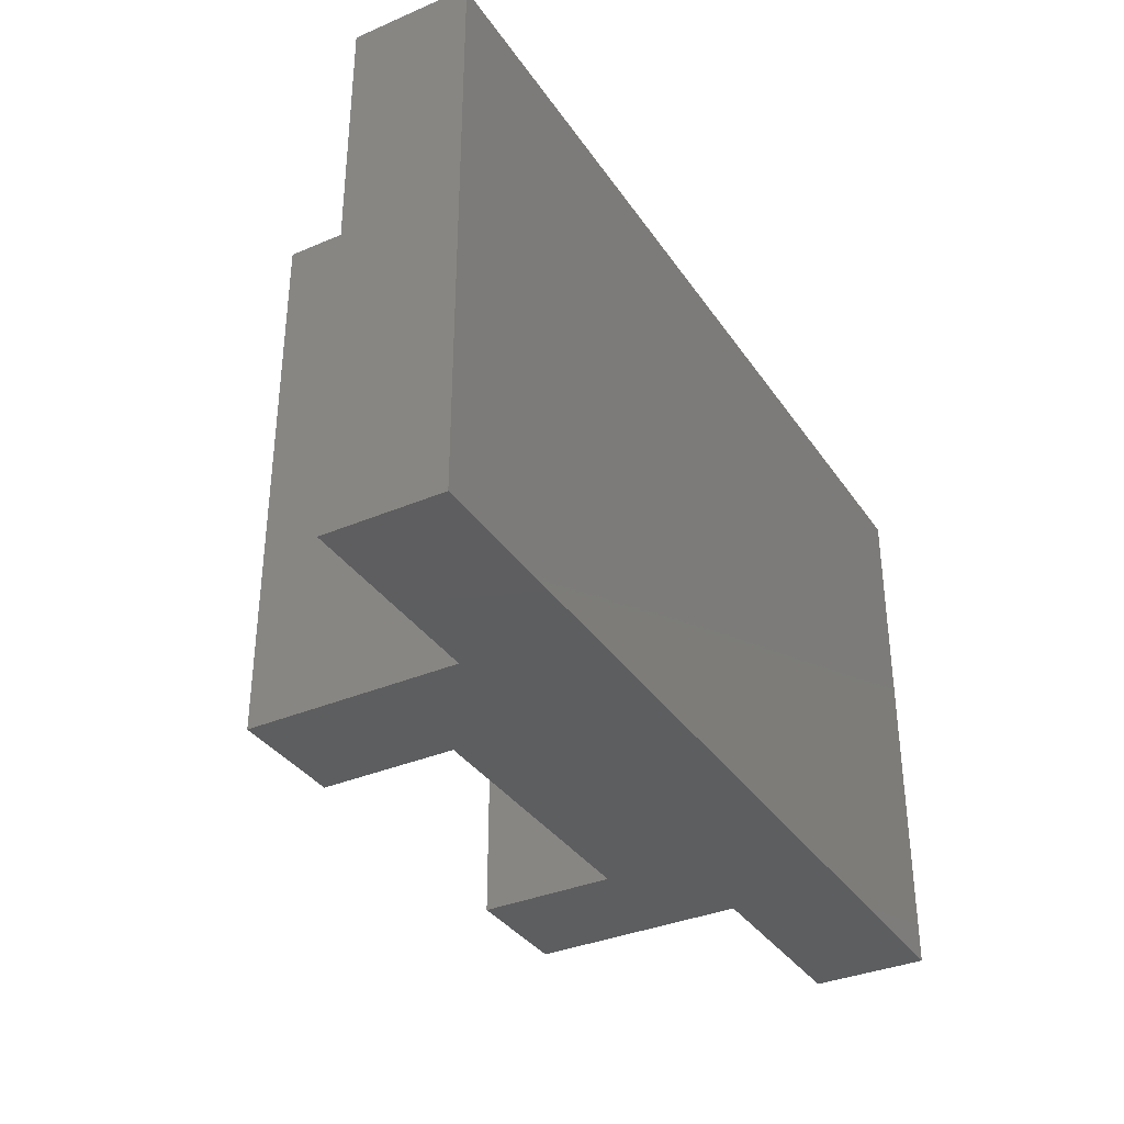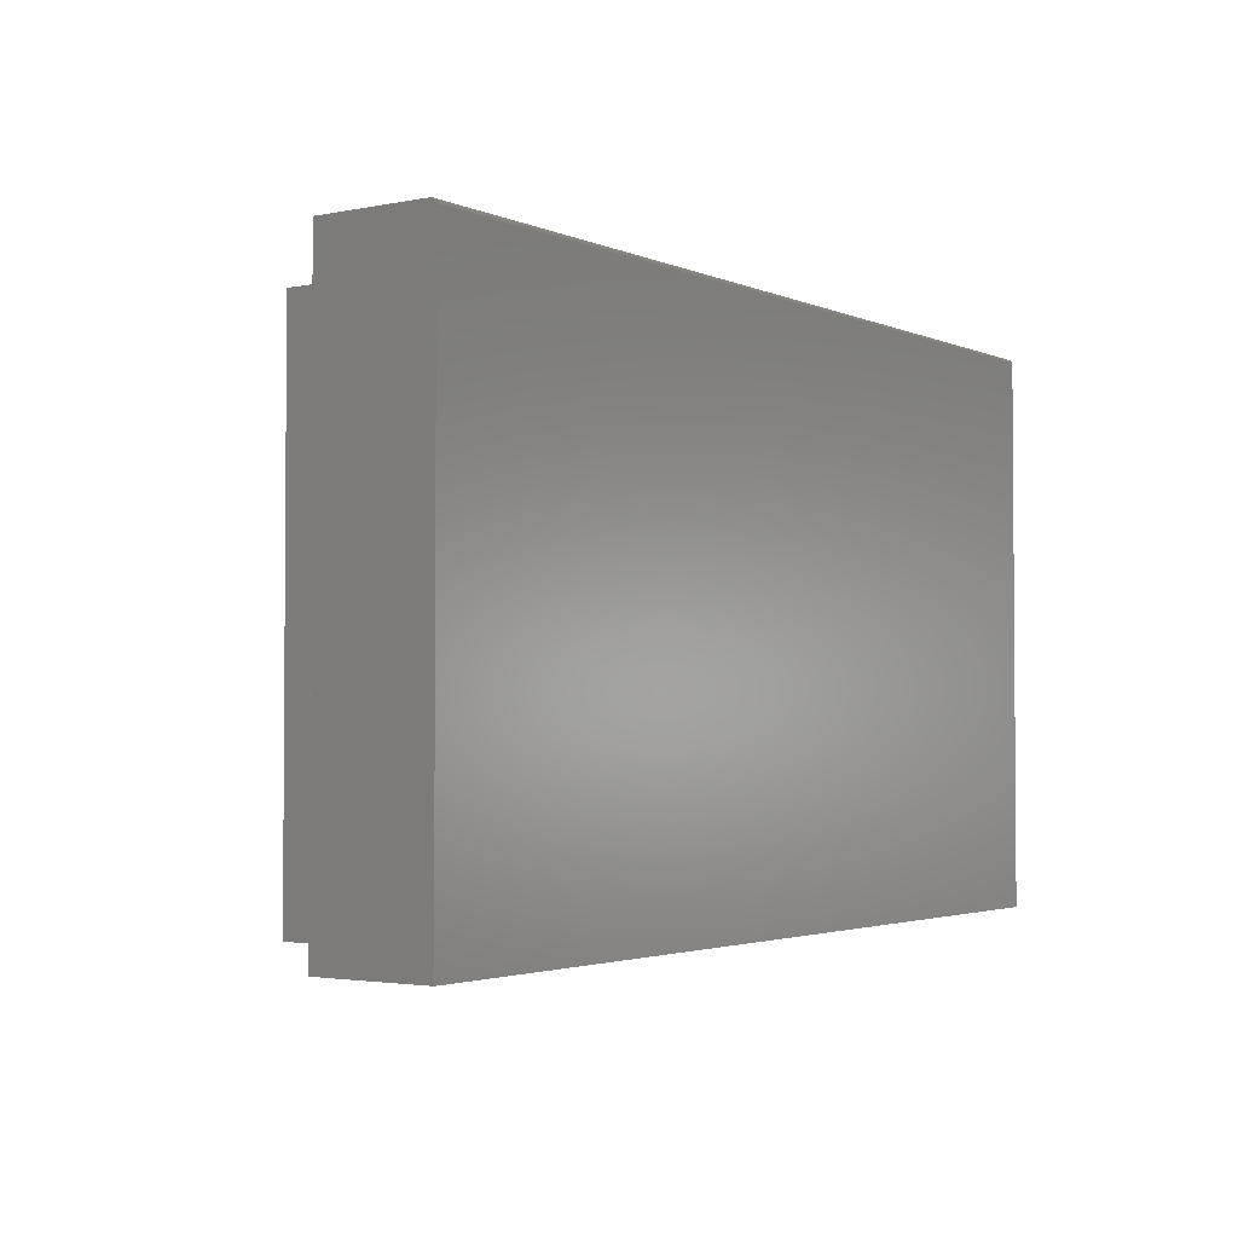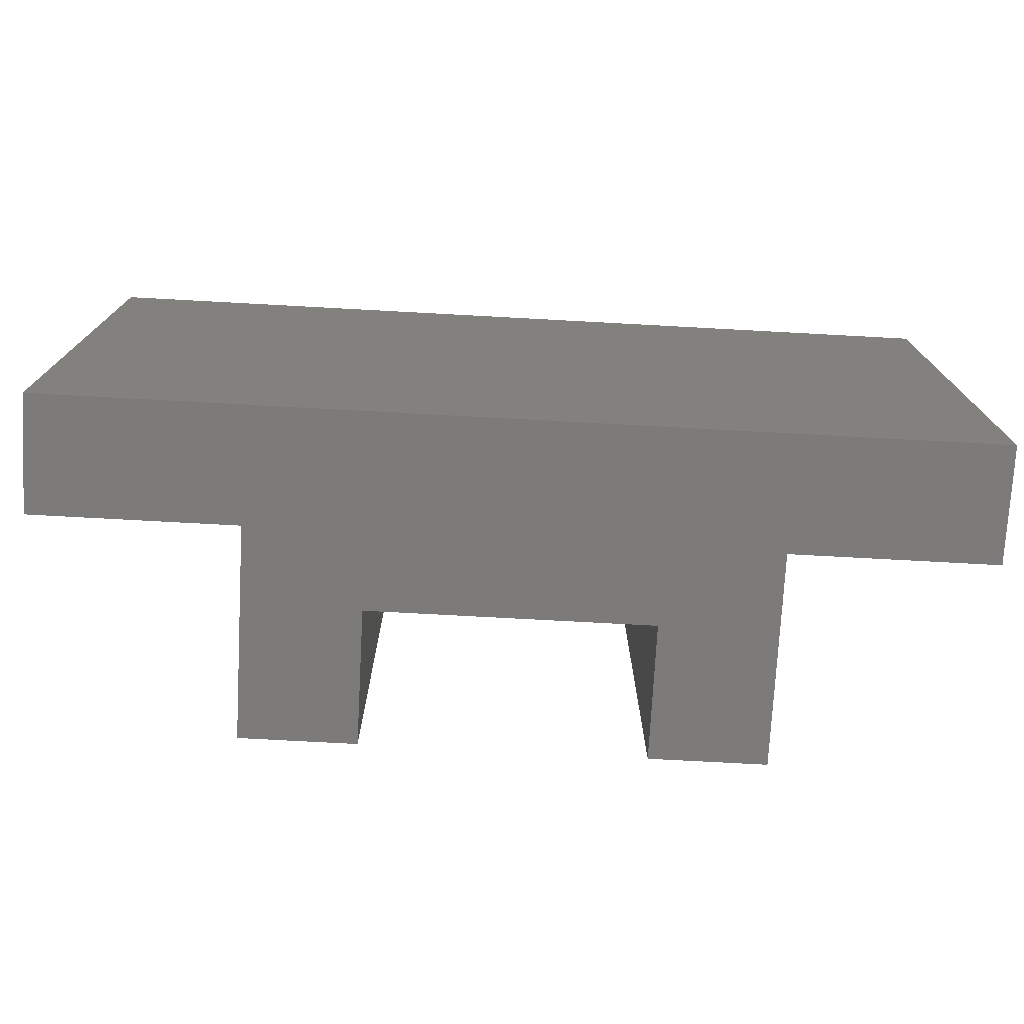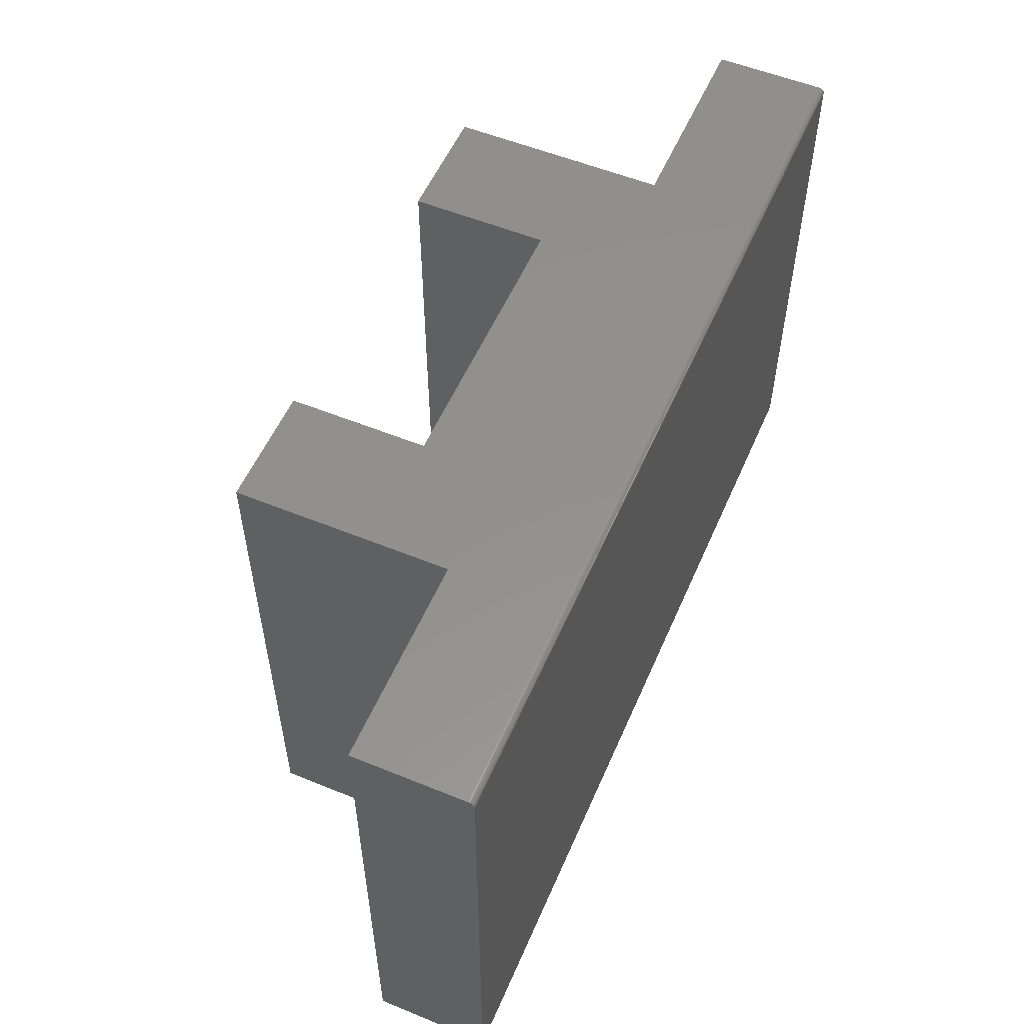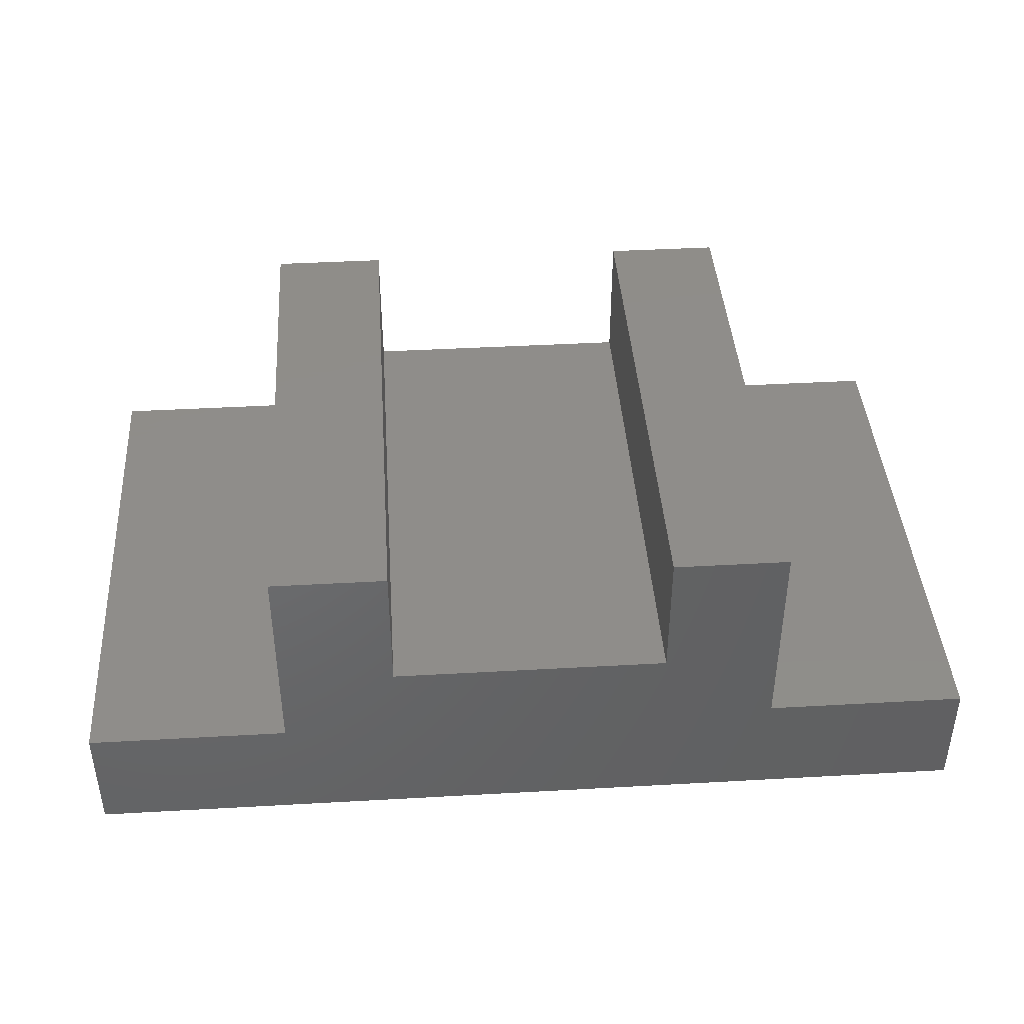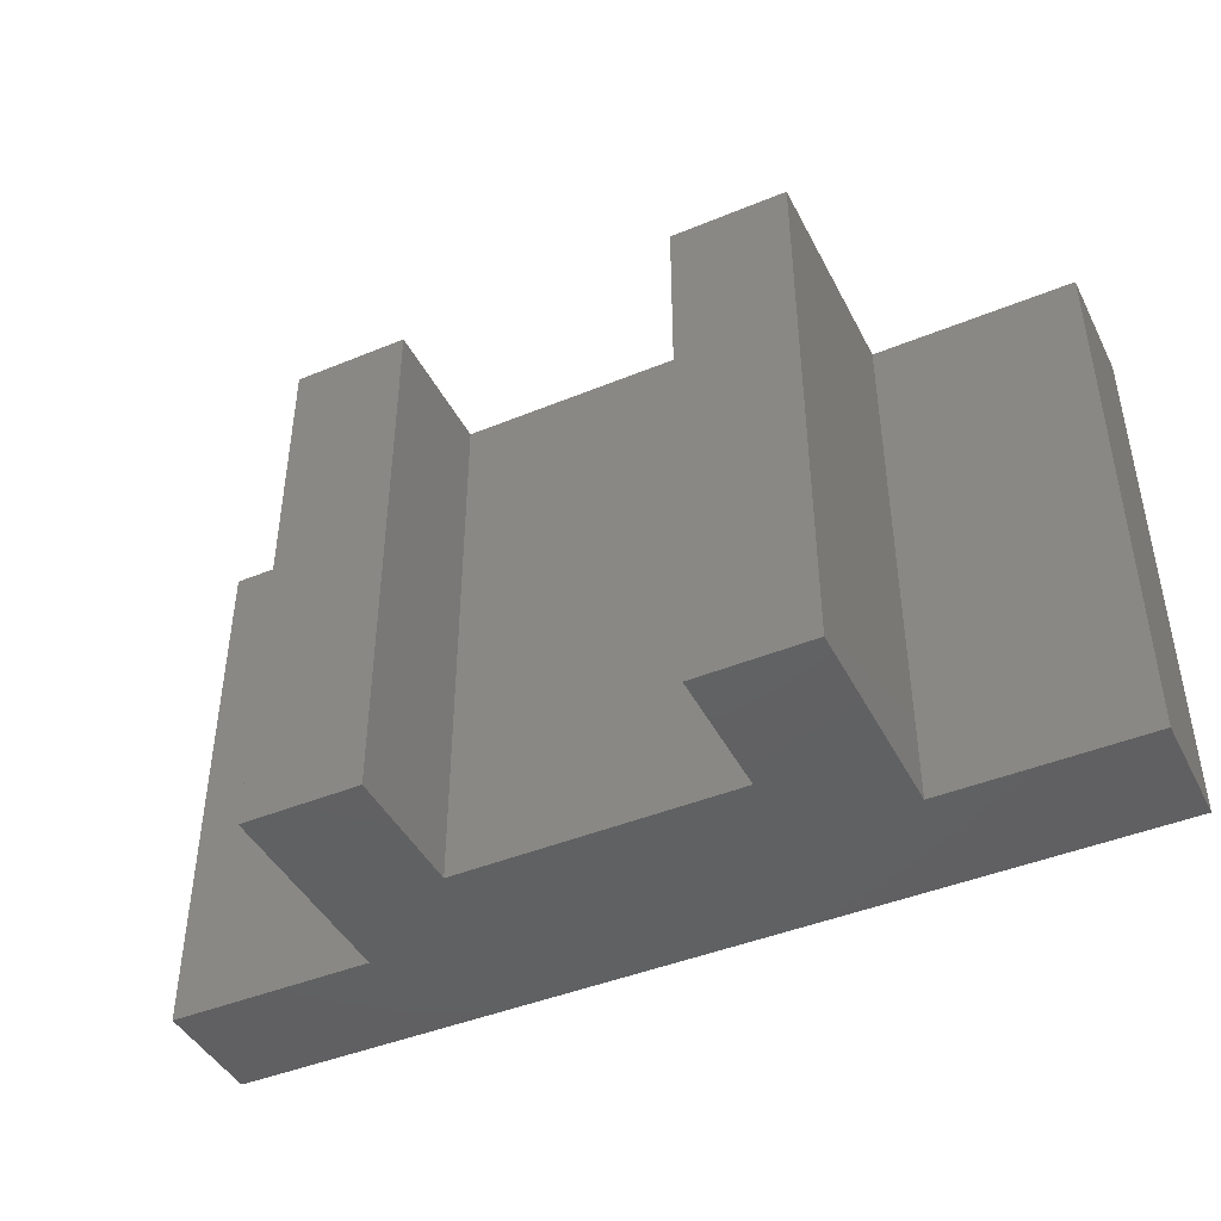
<metadata>
{"format":"stl","ext":"stl","renderer":"f3d","projection":"perspective","resolution":1024,"background":"white","views":[{"elev":-35.2,"azim":119.5,"up":"+Y"},{"elev":-2.6,"azim":124.9,"up":"+Y"},{"elev":-74.7,"azim":176.9,"up":"+Y"},{"elev":55.1,"azim":113.3,"up":"+Y"},{"elev":41.8,"azim":-3.9,"up":"+Z"},{"elev":-43.8,"azim":25.8,"up":"+Y"}]}
</metadata>
<code>
# stl→obj: 40 verts, 76 faces
v -0.625 5.311e-35 0.007812
v -0.625 1.073e-33 0.1579
v -0.3487 3.068e-17 0.1579
v 0.3487 1.081e-16 0.1579
v 0.625 1.388e-16 0.1579
v 0.625 1.388e-16 0.007812
v 0.1908 9.057e-17 0.4474
v 0.3487 1.081e-16 0.4474
v 0.1908 9.057e-17 0.2632
v -0.1908 4.821e-17 0.2632
v -0.3487 3.068e-17 0.4474
v -0.1908 4.821e-17 0.4474
v -0.625 -0.007812 0
v -0.625 -0.003472 0.001317
v -0.625 -0.006288 0.0001501
v -0.625 -0.004823 0.0005947
v -0.625 -0.001317 0.003472
v -0.625 -0.0001501 0.006288
v -0.625 -0.0005947 0.004823
v -0.625 -0.75 0.1579
v -0.625 -0.002288 0.002288
v -0.625 -0.75 0
v 0.625 -0.007812 -7.654e-17
v 0.625 -0.006288 0.0001501
v 0.625 -0.003472 0.001317
v 0.625 -0.004823 0.0005947
v 0.625 -0.75 0.1579
v 0.625 -0.75 -7.654e-17
v 0.625 -0.002288 0.002288
v 0.625 -0.001317 0.003472
v 0.625 -0.0005947 0.004823
v 0.625 -0.0001501 0.006288
v 0.3487 -0.75 0.1579
v -0.3487 -0.75 0.1579
v 0.3487 -0.75 0.4474
v 0.1908 -0.75 0.4474
v 0.1908 -0.75 0.2632
v -0.1908 -0.75 0.2632
v -0.3487 -0.75 0.4474
v -0.1908 -0.75 0.4474
f 1 2 3
f 1 3 4
f 1 4 5
f 1 5 6
f 4 7 8
f 7 4 9
f 9 4 3
f 9 3 10
f 10 3 11
f 10 11 12
f 13 14 15
f 14 16 15
f 17 2 1
f 17 1 18
f 17 18 19
f 20 2 17
f 20 17 21
f 20 21 14
f 20 14 13
f 20 13 22
f 23 24 25
f 25 24 26
f 27 28 23
f 27 23 25
f 27 25 29
f 27 29 30
f 27 30 31
f 27 31 32
f 27 32 6
f 27 6 5
f 22 13 28
f 28 13 23
f 1 6 18
f 18 6 32
f 18 32 19
f 19 32 31
f 19 31 17
f 17 31 30
f 17 30 21
f 21 30 29
f 21 29 14
f 14 29 25
f 14 25 16
f 16 25 26
f 16 26 15
f 15 26 24
f 15 24 13
f 13 24 23
f 22 28 27
f 22 27 33
f 22 33 34
f 22 34 20
f 35 36 33
f 33 36 37
f 33 37 34
f 34 37 38
f 34 38 39
f 39 38 40
f 34 3 20
f 20 3 2
f 11 3 39
f 39 3 34
f 12 11 40
f 40 11 39
f 10 12 38
f 38 12 40
f 9 10 37
f 37 10 38
f 7 9 36
f 36 9 37
f 8 7 35
f 35 7 36
f 4 8 33
f 33 8 35
f 27 5 33
f 33 5 4

</code>
